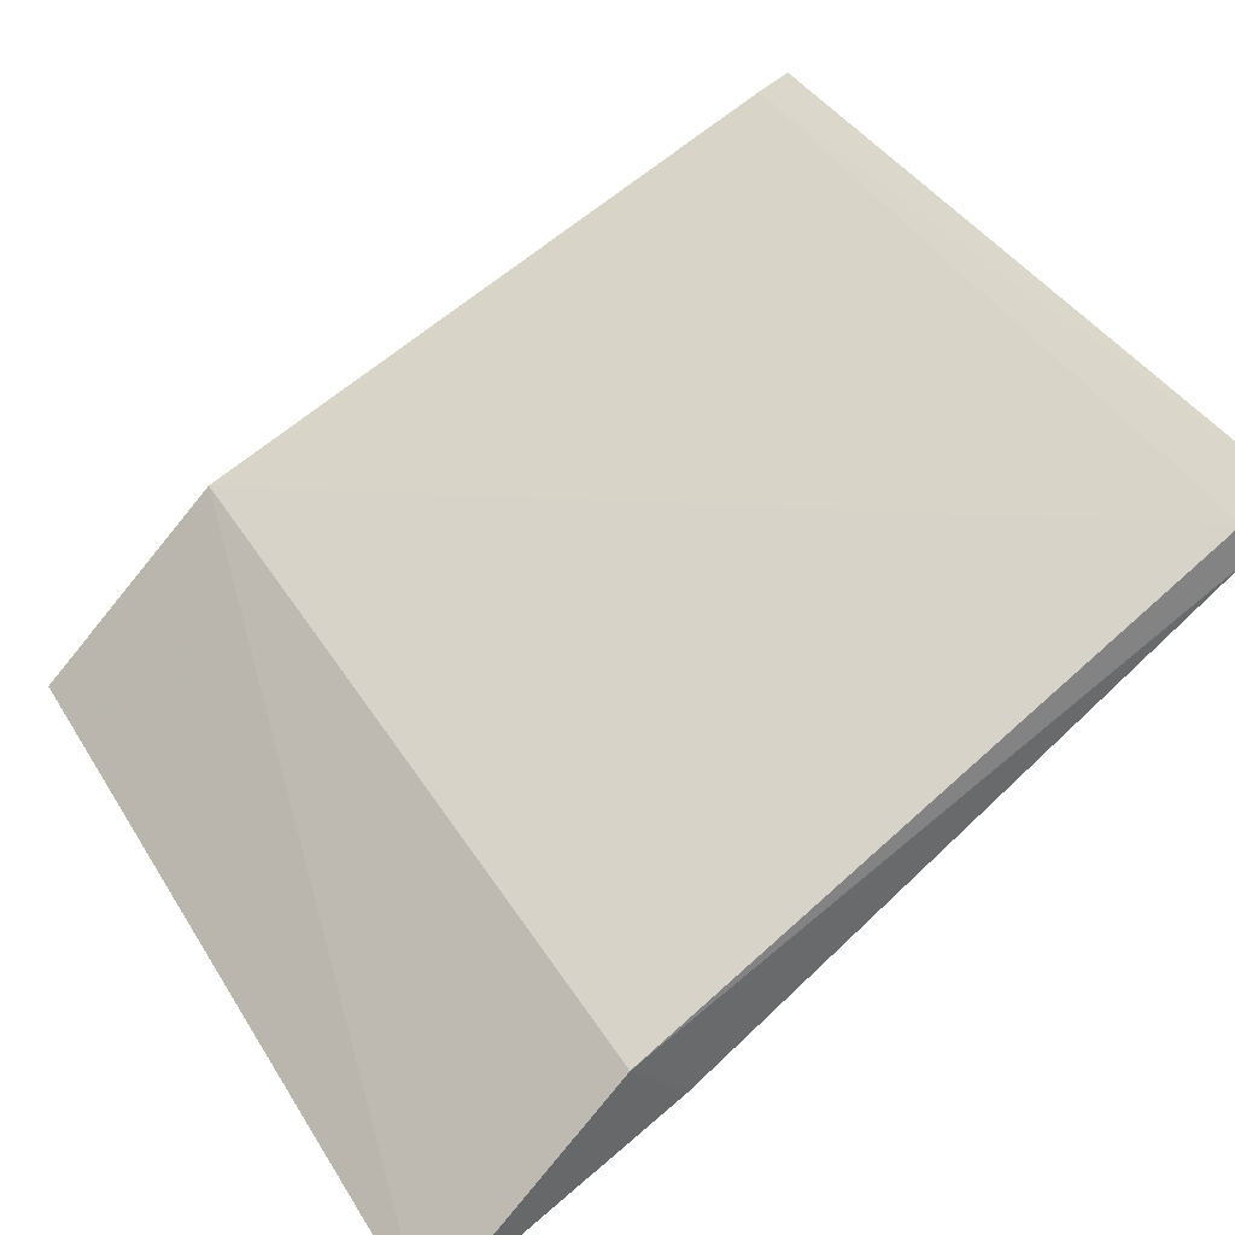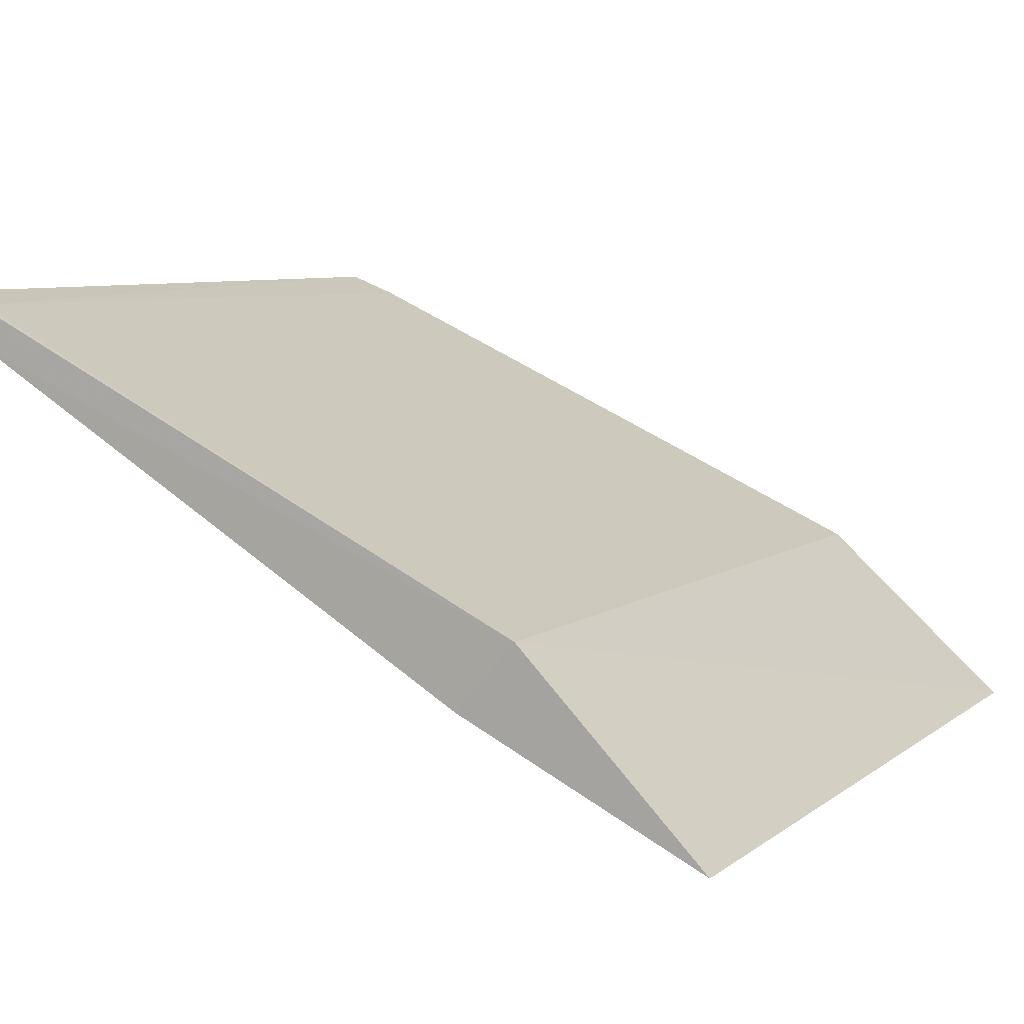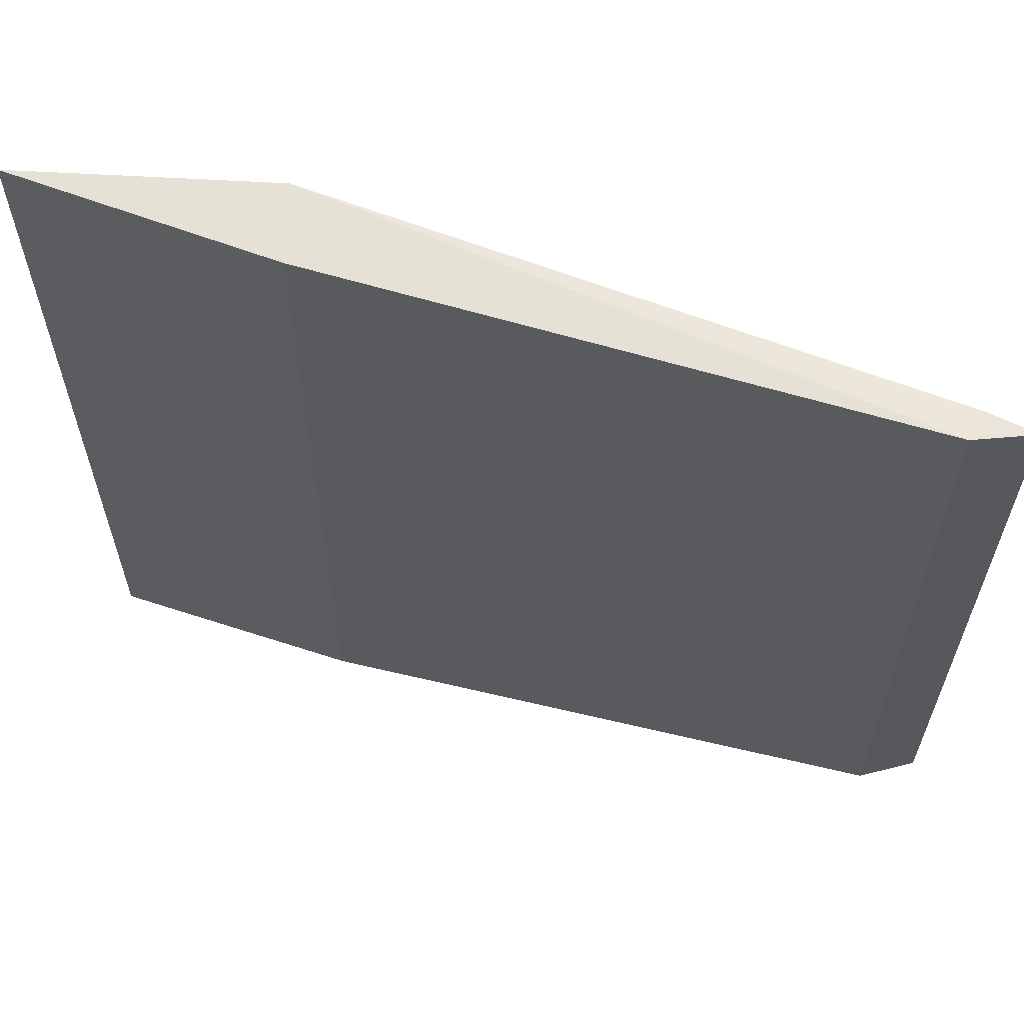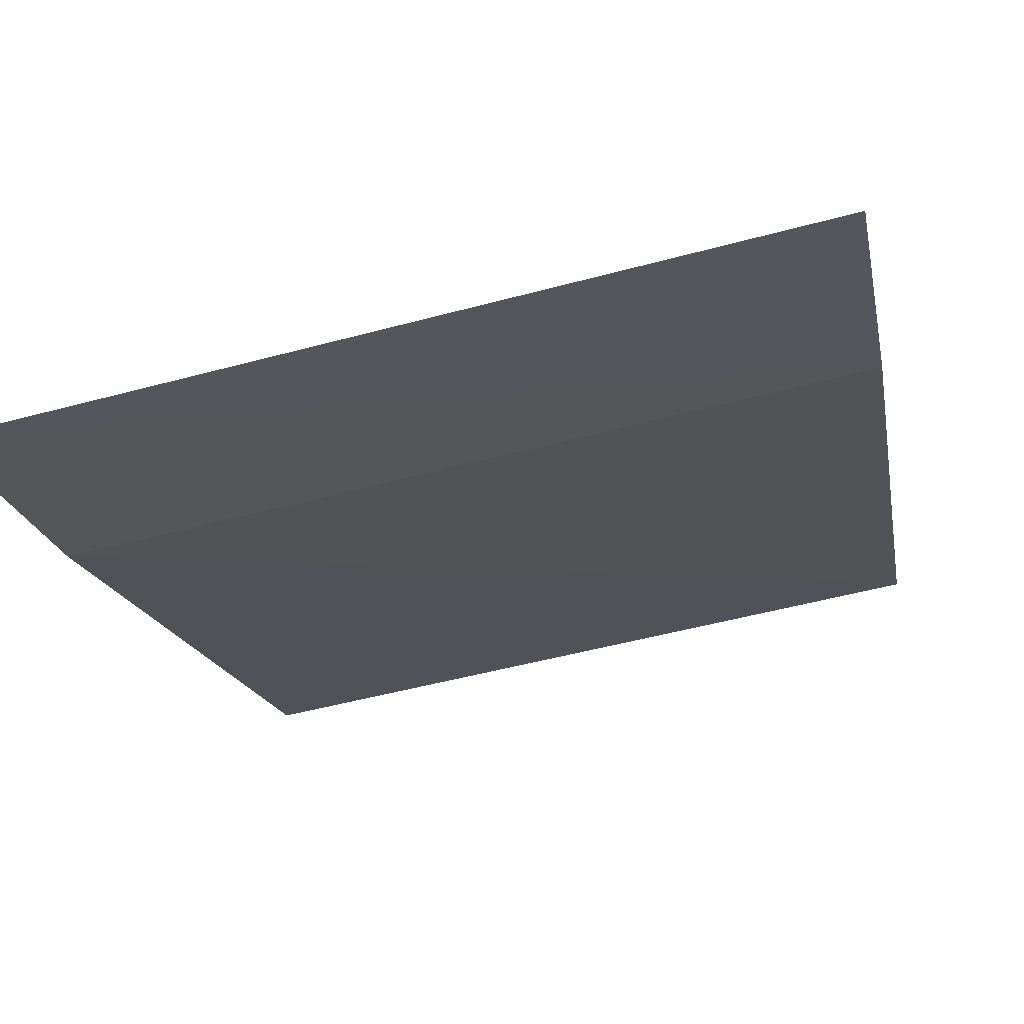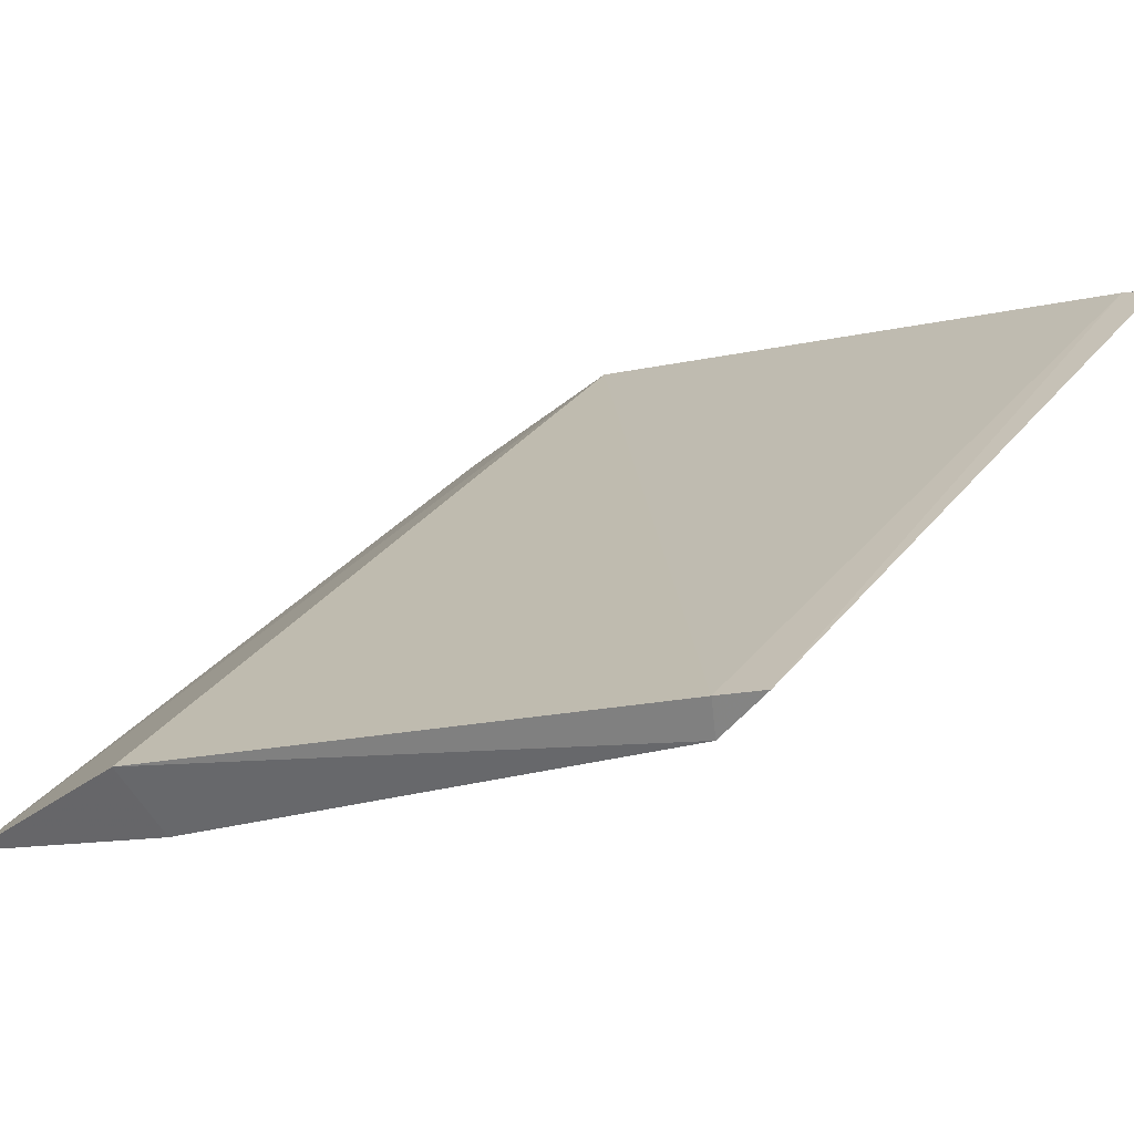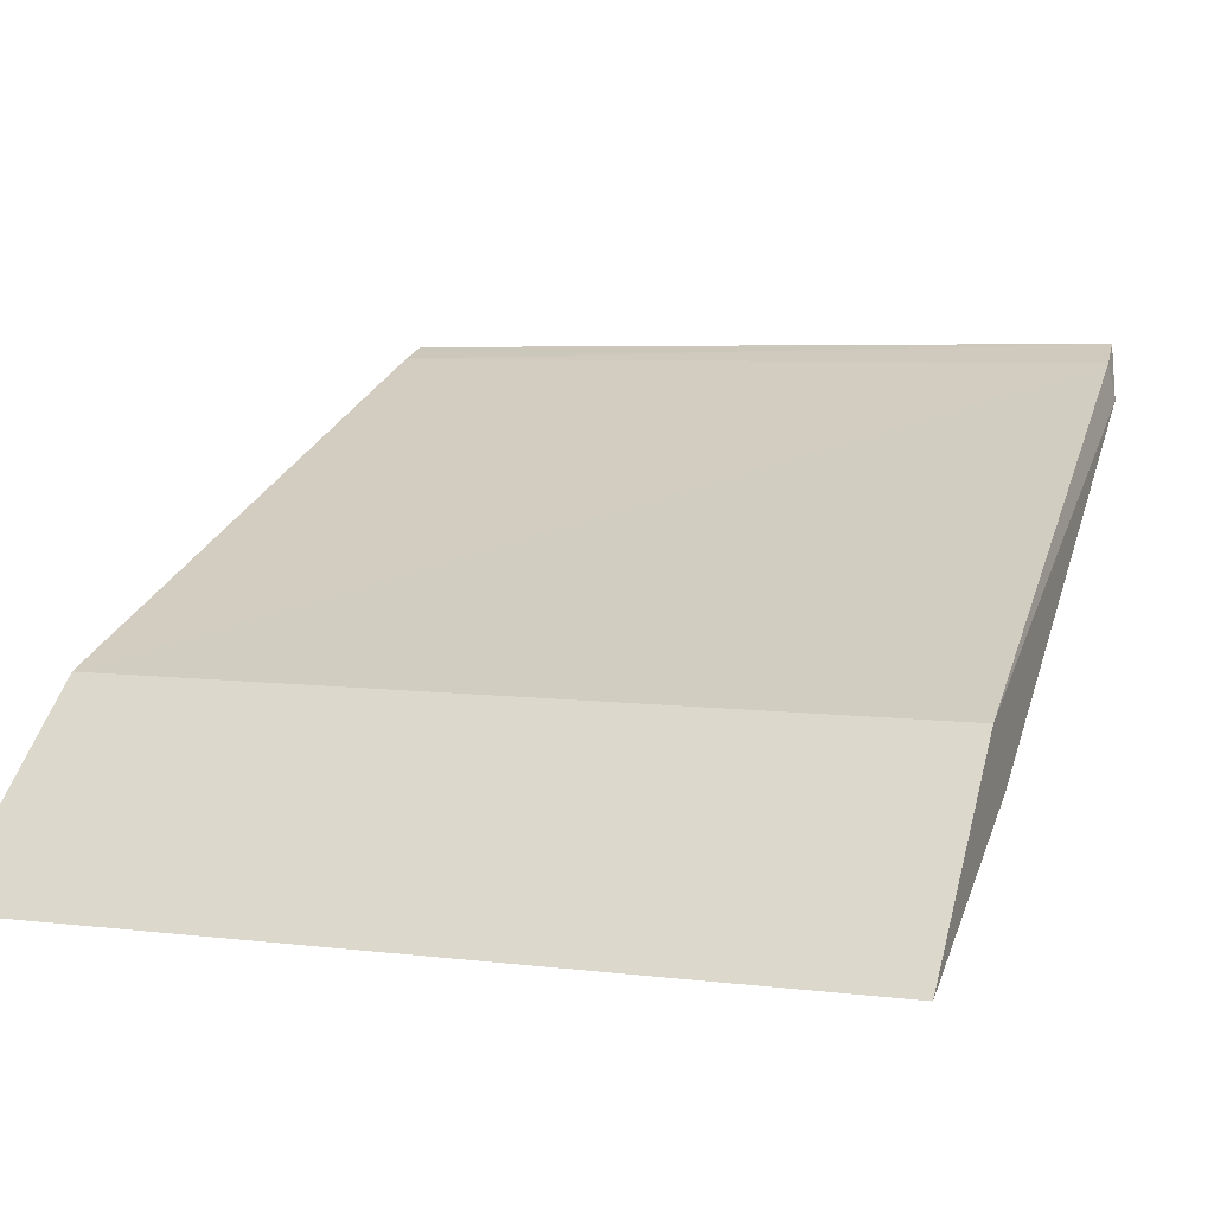
<metadata>
{"format":"obj","ext":"obj","renderer":"f3d","projection":"perspective","resolution":1024,"background":"white","views":[{"elev":39.9,"azim":151.2,"up":"+Z"},{"elev":7.0,"azim":27.2,"up":"+Z"},{"elev":62.1,"azim":-135.7,"up":"+Y"},{"elev":-51.8,"azim":105.9,"up":"+Z"},{"elev":33.6,"azim":-147.5,"up":"+Z"},{"elev":4.7,"azim":113.4,"up":"+Z"}]}
</metadata>
<code>
v -0.4579 0.01532 0.01837
v -0.4578 0.05852 0.01856
v -0.4673 0.01561 0.02766
v -0.499 0.05508 0.04246
v -0.4971 0.05572 0.03968
v -0.4673 0.05799 0.02741
v -0.4701 0.05776 0.02437
v -0.4973 0.01672 0.03977
v -0.4967 0.05546 0.04147
v -0.4703 0.01563 0.02423
v -0.4973 0.01687 0.04183
v -0.499 0.01687 0.04246
f 1 2 3
f 6 3 2
f 7 2 1
f 7 6 2
f 7 5 6
f 8 4 5
f 9 3 6
f 9 6 5
f 9 5 4
f 10 1 3
f 10 3 8
f 10 7 1
f 10 8 5
f 10 5 7
f 11 9 4
f 11 3 9
f 12 8 3
f 12 3 11
f 12 11 4
f 12 4 8

</code>
